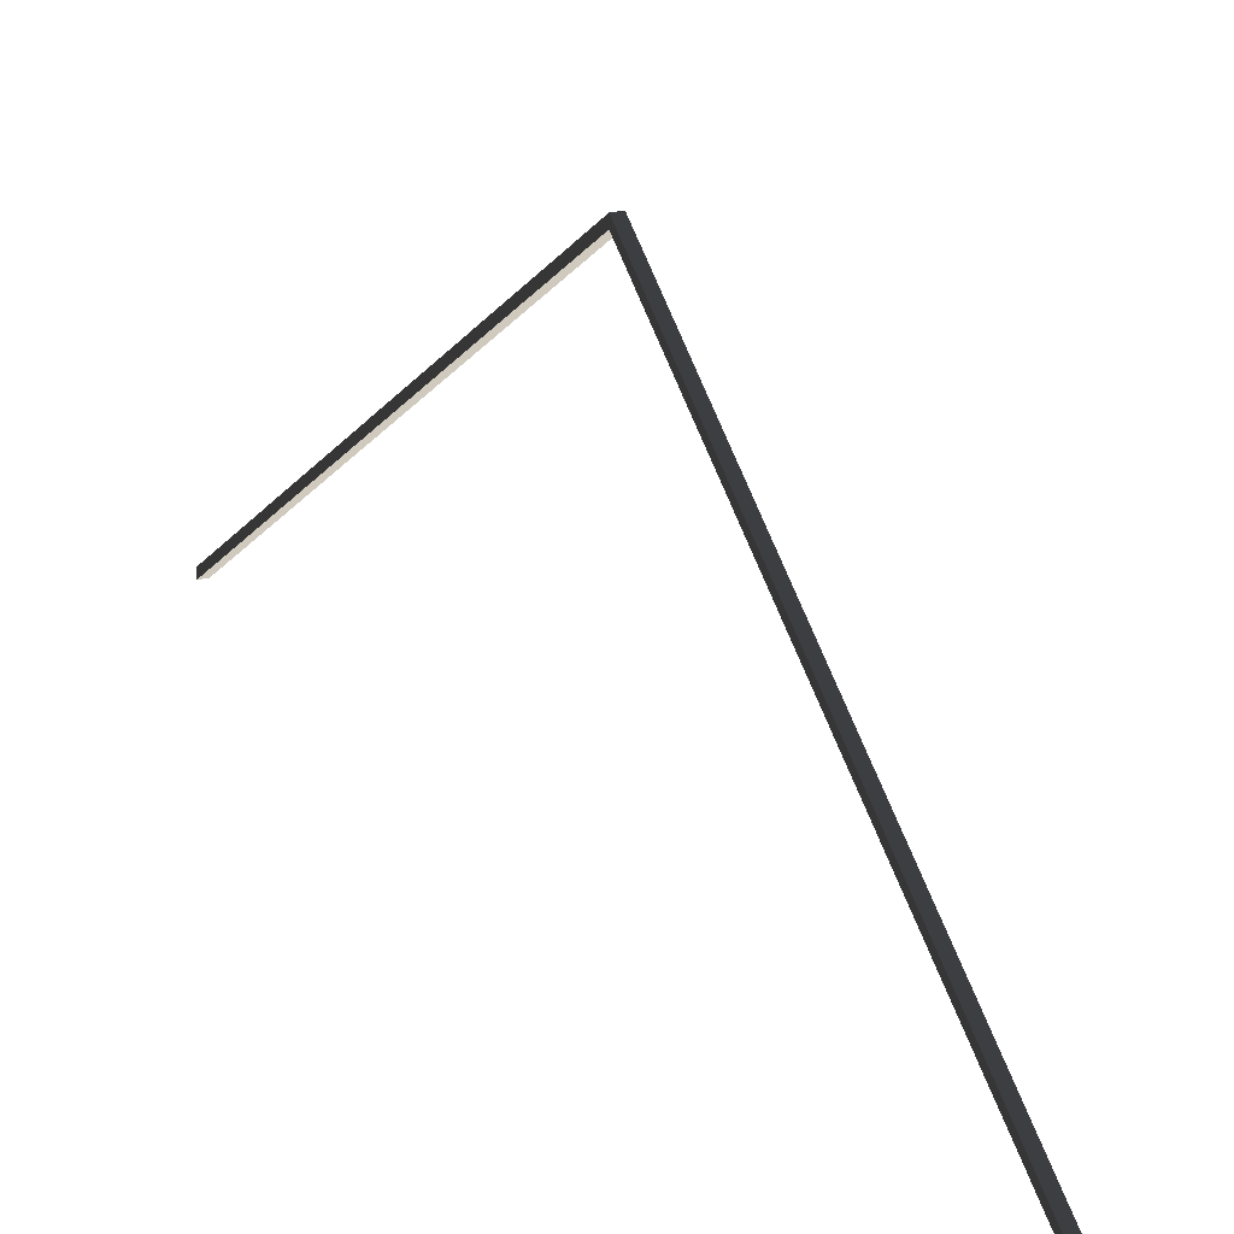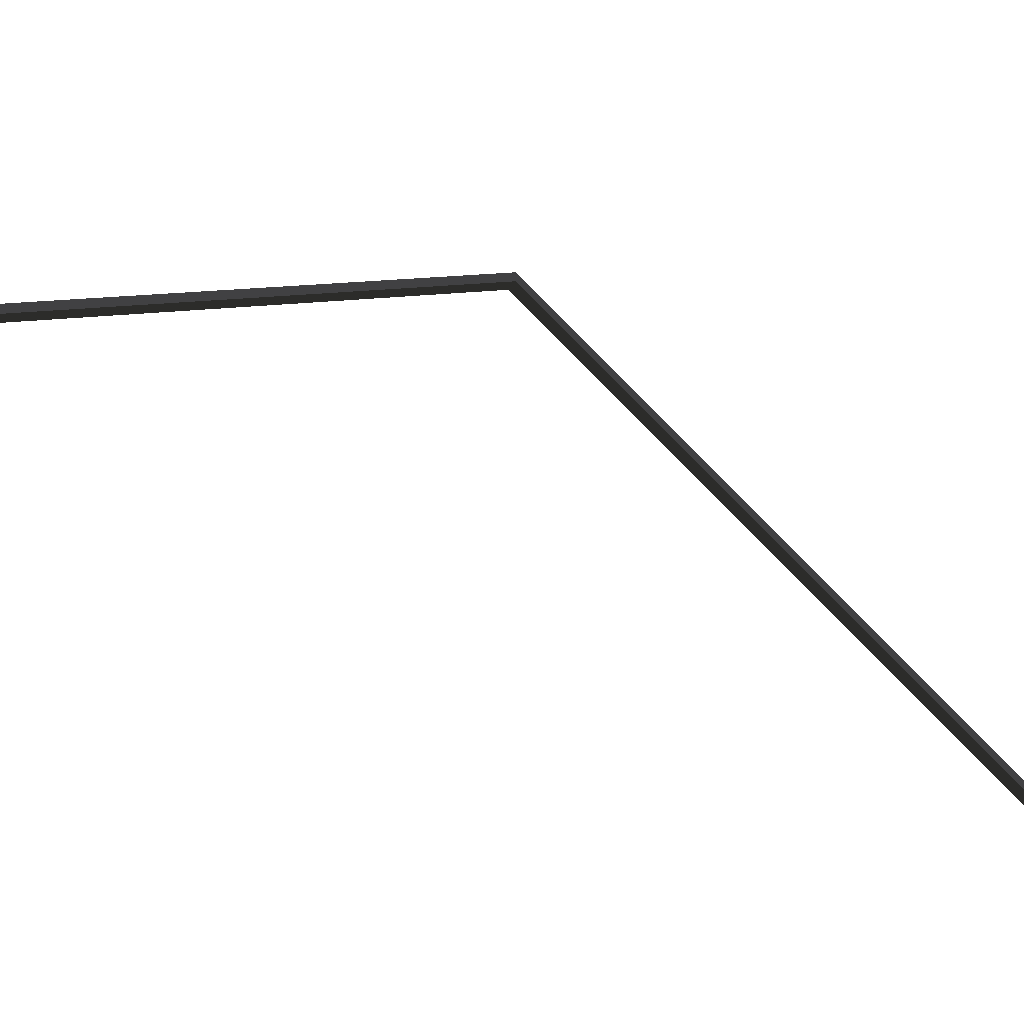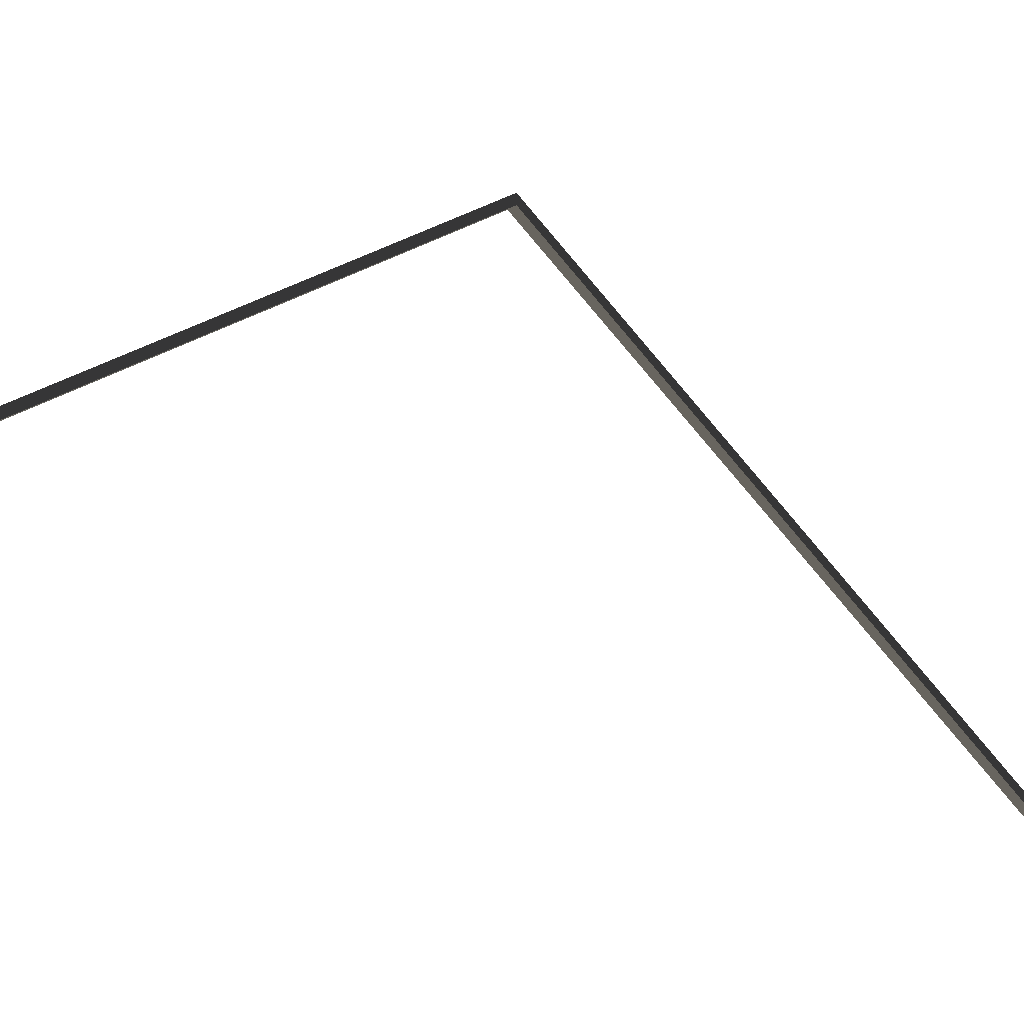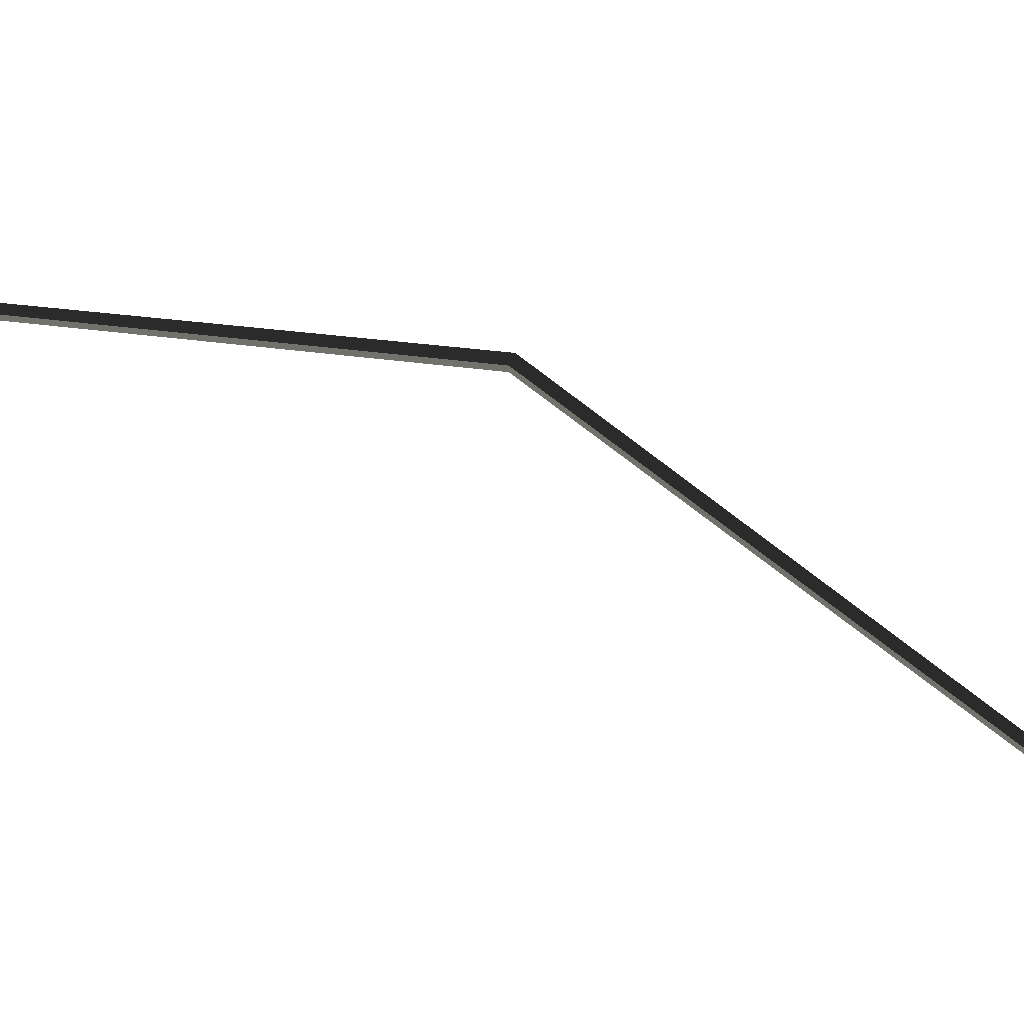
<metadata>
{"format":"obj","ext":"obj","renderer":"f3d","projection":"perspective","resolution":1024,"background":"white","views":[{"elev":23.0,"azim":-24.5,"up":"+Z"},{"elev":-45.1,"azim":57.9,"up":"+Z"},{"elev":-22.3,"azim":-130.4,"up":"+Z"},{"elev":66.5,"azim":-65.0,"up":"+Z"}]}
</metadata>
<code>
v 0.008016 1.156 -0.007919
v -0.008016 0 0.7728
v -0.008016 1.156 -0.007919
v 0.008016 0 0.7728
v -0.008016 0 0.7889
v -0.008016 1.156 0.008113
v 0.008016 1.156 0.008113
v 0.008016 0 0.7889
v 0.008016 -1.156 -0.007919
v -0.008016 -1.156 -0.007919
v -0.008016 -1.156 0.008113
v 0.008016 -1.156 0.008113
o Bow1
f 6 7 3
f 5 6 2
f 2 3 4
f 8 7 5
f 4 1 8
f 9 12 10
f 10 11 2
f 9 10 4
f 11 12 5
f 12 9 8
f 7 1 3
f 6 3 2
f 3 1 4
f 7 6 5
f 1 7 8
f 12 11 10
f 11 5 2
f 10 2 4
f 12 8 5
f 9 4 8

</code>
